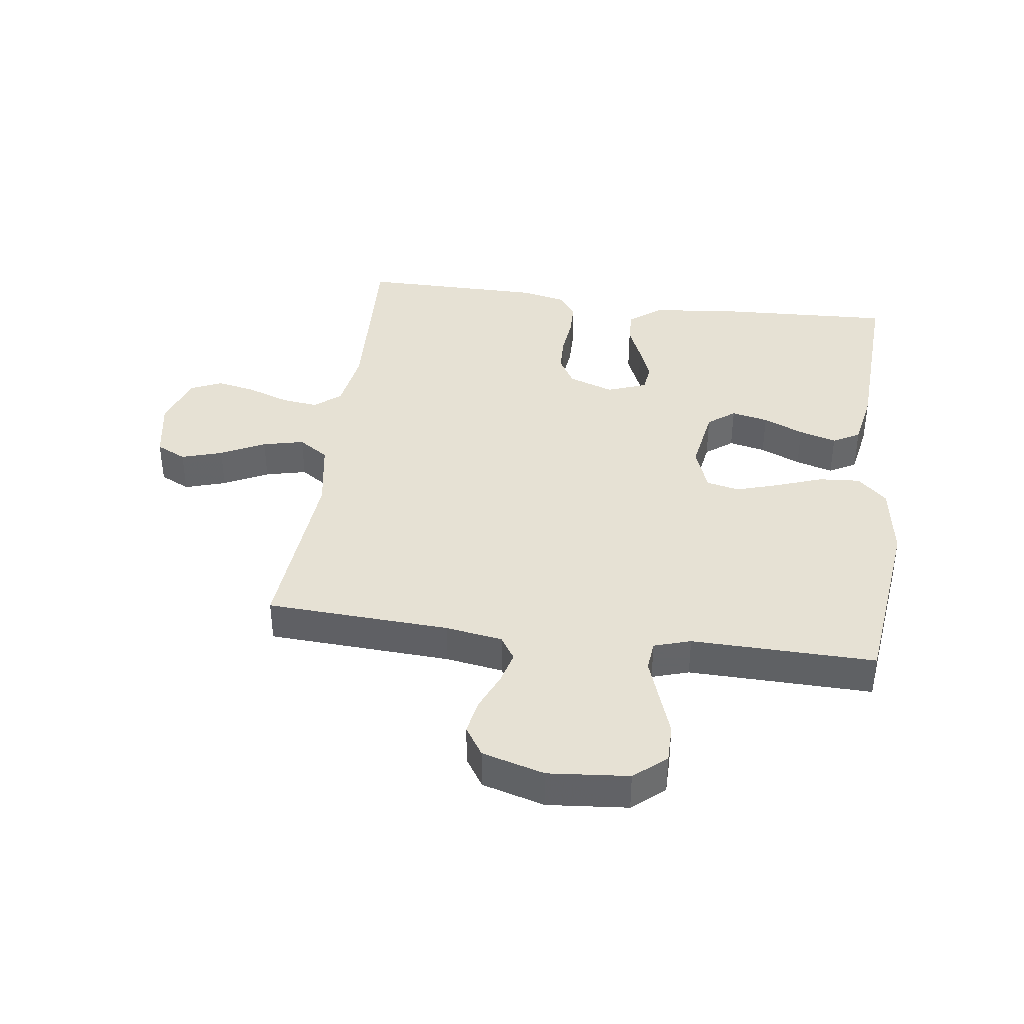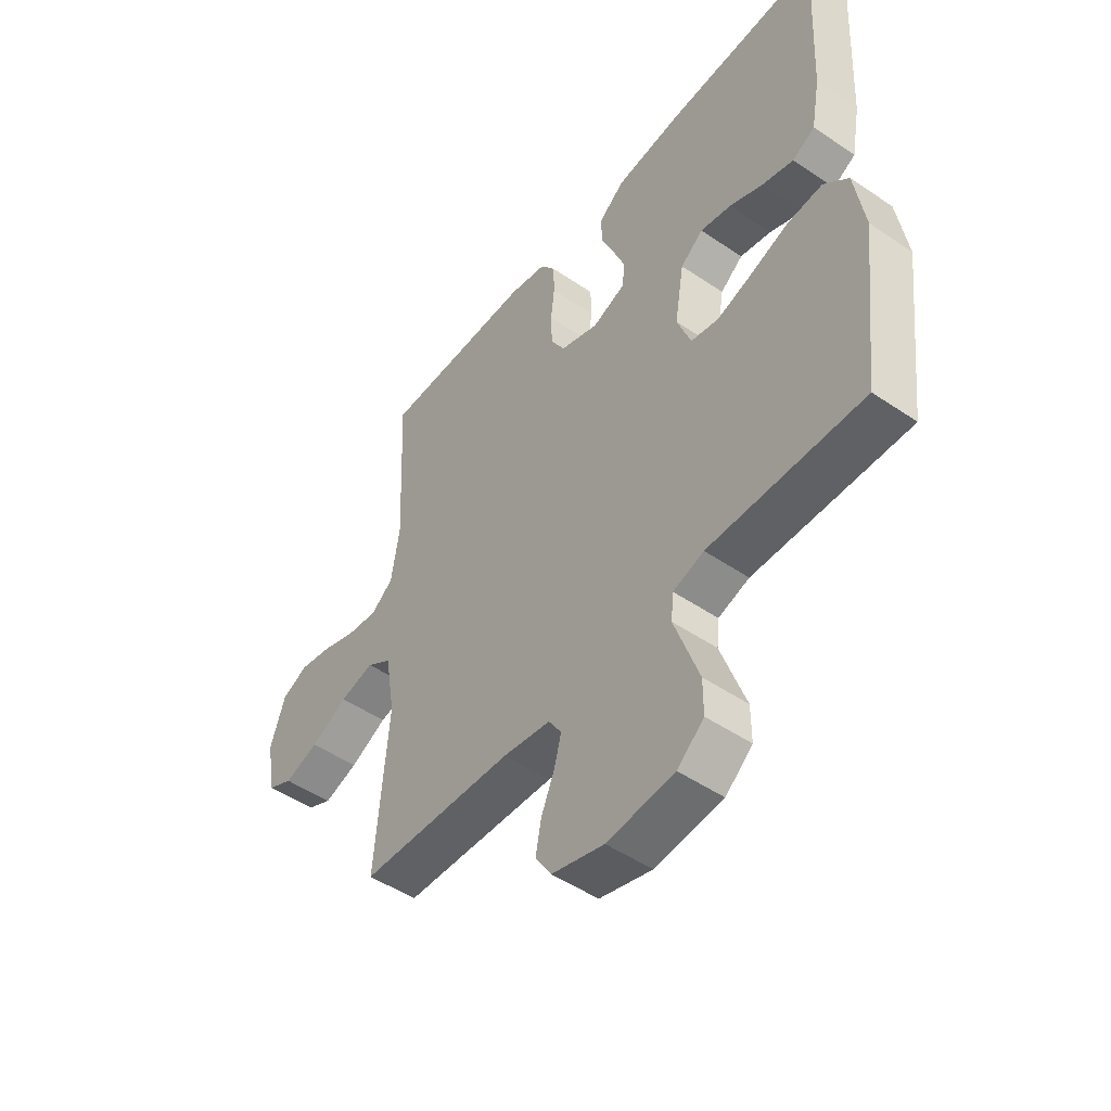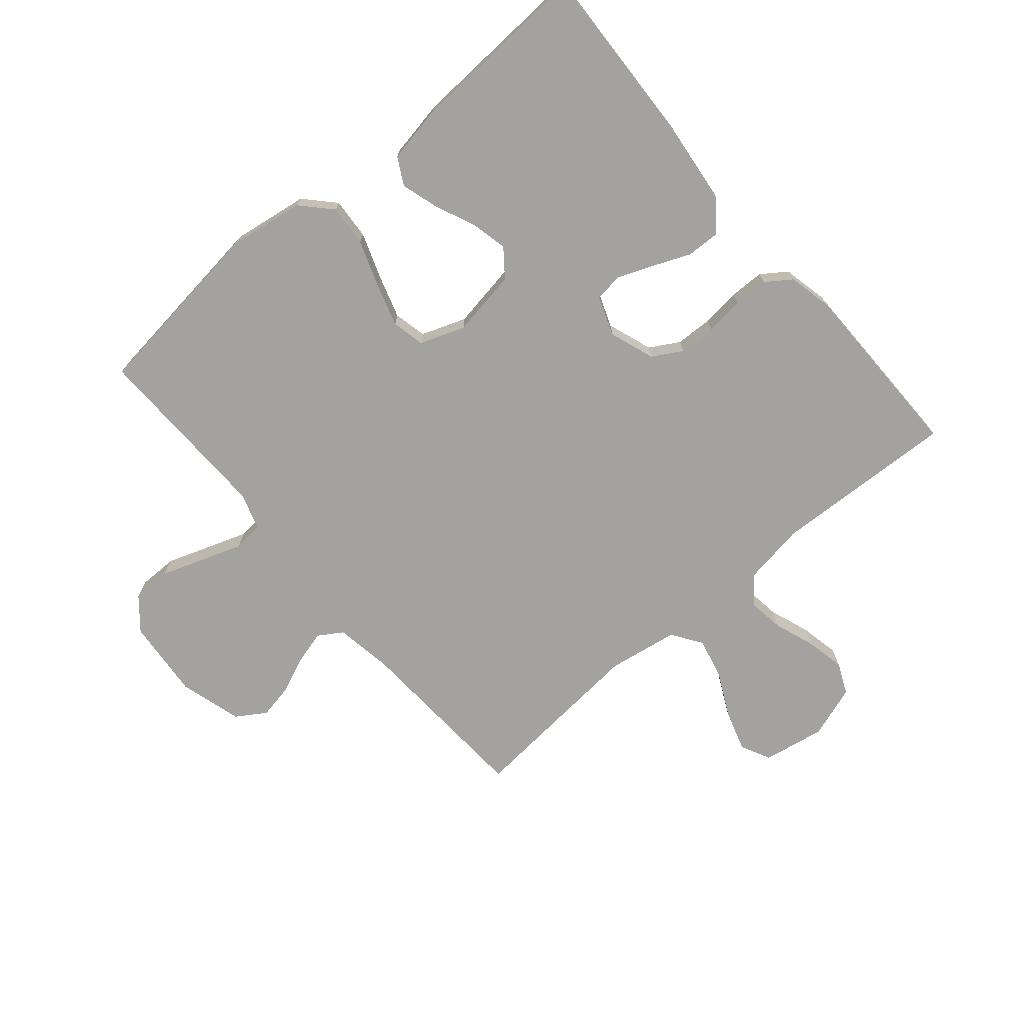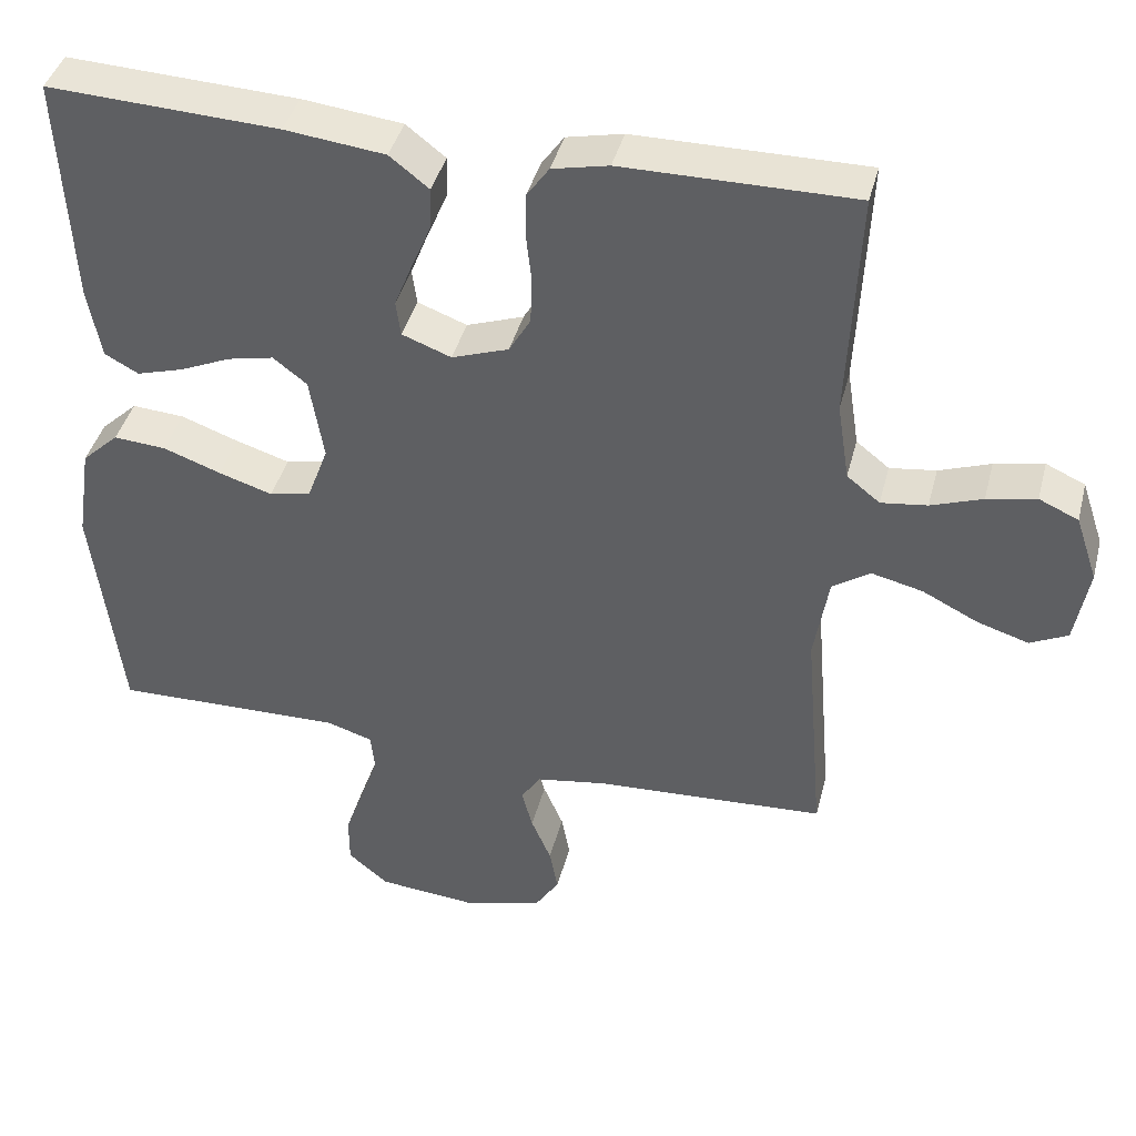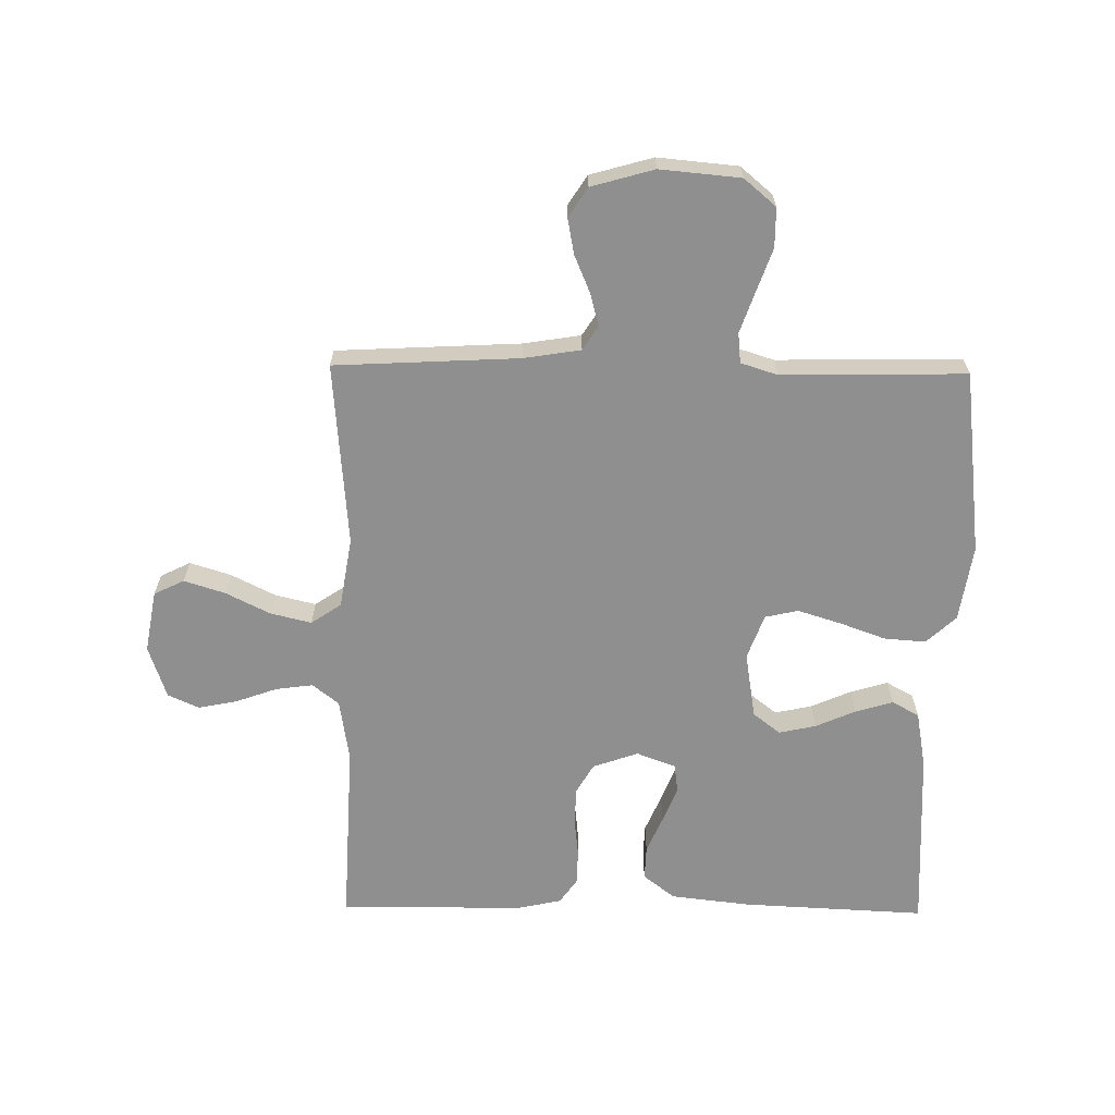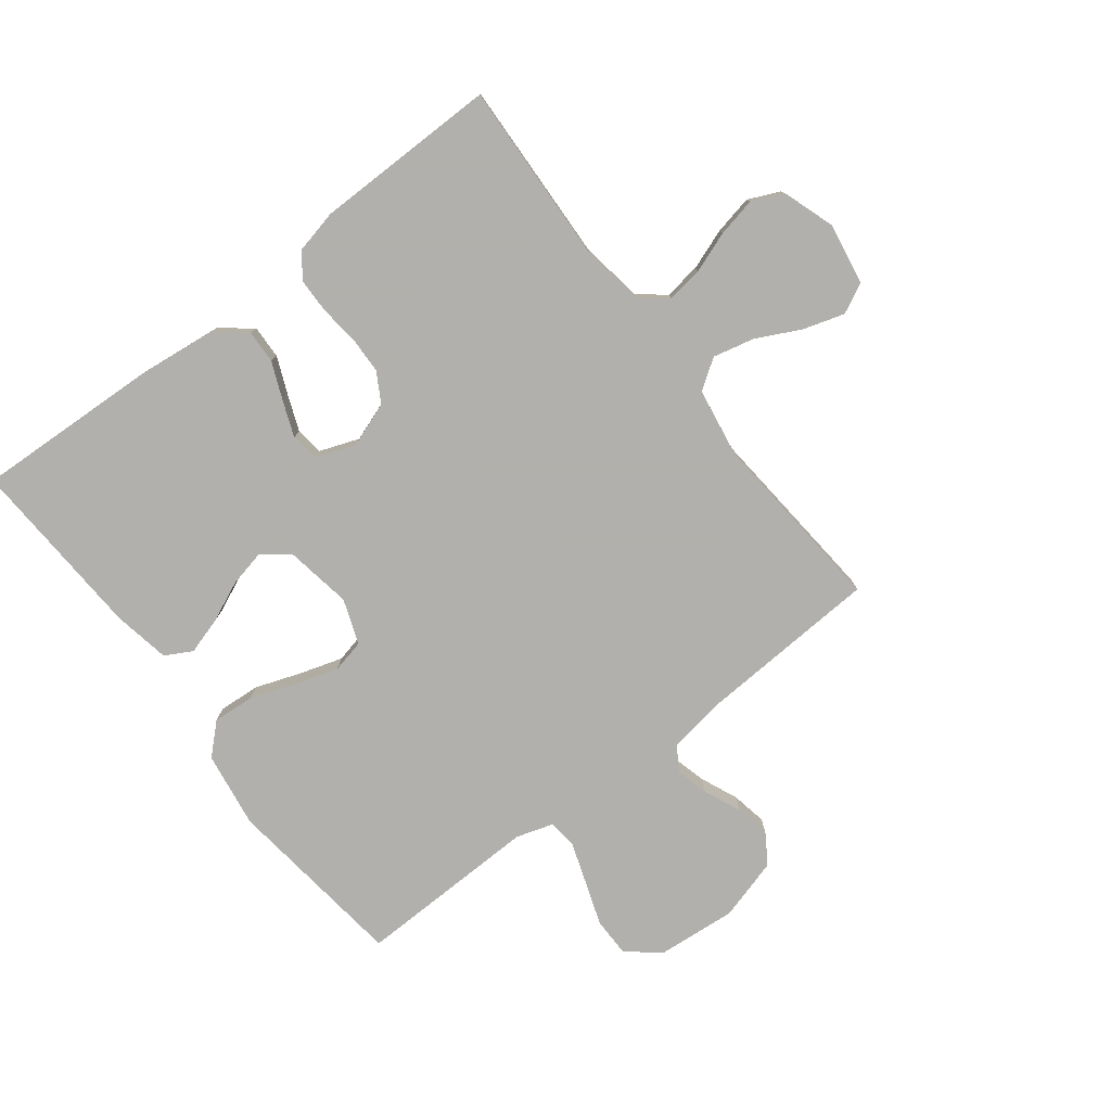
<metadata>
{"format":"obj","ext":"obj","renderer":"f3d","projection":"perspective","resolution":1024,"background":"white","views":[{"elev":39.1,"azim":-172.3,"up":"+Y"},{"elev":-49.5,"azim":-126.9,"up":"+Z"},{"elev":-72.4,"azim":-49.5,"up":"+Y"},{"elev":41.2,"azim":14.2,"up":"+Z"},{"elev":-65.4,"azim":179.2,"up":"+Y"},{"elev":-78.6,"azim":37.7,"up":"+Y"}]}
</metadata>
<code>
v 0.5 0.07 -0.5
v 0.2 0.07 -0.516
v 0.107 0.07 -0.531
v 0.082 0.07 -0.57
v 0.096 0.07 -0.623
v 0.122 0.07 -0.684
v 0.133 0.07 -0.742
v 0.102 0.07 -0.79
v 0 0.07 -0.819
v -0.131 0.07 -0.807
v -0.183 0.07 -0.763
v -0.183 0.07 -0.699
v -0.158 0.07 -0.628
v -0.135 0.07 -0.562
v -0.14 0.07 -0.513
v -0.2 0.07 -0.494
v -0.5 0.07 -0.5
v -0.536 0.07 -0.2
v -0.517 0.07 -0.076
v -0.469 0.07 -0.031
v -0.401 0.07 -0.036
v -0.326 0.07 -0.063
v -0.256 0.07 -0.085
v -0.202 0.07 -0.073
v -0.175 0.07 0
v -0.193 0.07 0.109
v -0.237 0.07 0.143
v -0.297 0.07 0.13
v -0.363 0.07 0.101
v -0.424 0.07 0.083
v -0.468 0.07 0.107
v -0.485 0.07 0.2
v -0.5 0.07 0.5
v -0.2 0.07 0.486
v -0.07 0.07 0.471
v -0.019 0.07 0.431
v -0.021 0.07 0.376
v -0.047 0.07 0.315
v -0.07 0.07 0.257
v -0.064 0.07 0.211
v 0 0.07 0.187
v 0.074 0.07 0.213
v 0.102 0.07 0.261
v 0.104 0.07 0.322
v 0.097 0.07 0.385
v 0.098 0.07 0.442
v 0.127 0.07 0.483
v 0.2 0.07 0.499
v 0.5 0.07 0.5
v 0.486 0.07 0.2
v 0.502 0.07 0.098
v 0.545 0.07 0.064
v 0.605 0.07 0.072
v 0.672 0.07 0.096
v 0.736 0.07 0.109
v 0.787 0.07 0.086
v 0.816 0.07 0
v 0.798 0.07 -0.101
v 0.749 0.07 -0.125
v 0.682 0.07 -0.104
v 0.61 0.07 -0.068
v 0.543 0.07 -0.052
v 0.494 0.07 -0.085
v 0.475 0.07 -0.2
v 0.5 0 -0.5
v 0.2 0 -0.516
v 0.107 0 -0.531
v 0.082 0 -0.57
v 0.096 0 -0.623
v 0.122 0 -0.684
v 0.133 0 -0.742
v 0.102 0 -0.79
v 0 0 -0.819
v -0.131 0 -0.807
v -0.183 0 -0.763
v -0.183 0 -0.699
v -0.158 0 -0.628
v -0.135 0 -0.562
v -0.14 0 -0.513
v -0.2 0 -0.494
v -0.5 0 -0.5
v -0.536 0 -0.2
v -0.517 0 -0.076
v -0.469 0 -0.031
v -0.401 0 -0.036
v -0.326 0 -0.063
v -0.256 0 -0.085
v -0.202 0 -0.073
v -0.175 0 0
v -0.193 0 0.109
v -0.237 0 0.143
v -0.297 0 0.13
v -0.363 0 0.101
v -0.424 0 0.083
v -0.468 0 0.107
v -0.485 0 0.2
v -0.5 0 0.5
v -0.2 0 0.486
v -0.07 0 0.471
v -0.019 0 0.431
v -0.021 0 0.376
v -0.047 0 0.315
v -0.07 0 0.257
v -0.064 0 0.211
v 0 0 0.187
v 0.074 0 0.213
v 0.102 0 0.261
v 0.104 0 0.322
v 0.097 0 0.385
v 0.098 0 0.442
v 0.127 0 0.483
v 0.2 0 0.499
v 0.5 0 0.5
v 0.486 0 0.2
v 0.502 0 0.098
v 0.545 0 0.064
v 0.605 0 0.072
v 0.672 0 0.096
v 0.736 0 0.109
v 0.787 0 0.086
v 0.816 0 0
v 0.798 0 -0.101
v 0.749 0 -0.125
v 0.682 0 -0.104
v 0.61 0 -0.068
v 0.543 0 -0.052
v 0.494 0 -0.085
v 0.475 0 -0.2
f 59 60 61
f 58 59 61
f 57 58 61
f 56 57 61
f 55 56 61
f 54 55 61
f 53 54 61
f 52 53 61 62
f 51 52 62 63
f 48 49 50
f 47 48 50
f 46 47 50
f 45 46 50
f 44 45 50
f 51 63 64
f 50 51 64
f 44 50 64
f 43 44 64
f 36 37 38
f 35 36 38
f 34 35 38
f 33 34 38
f 32 33 38
f 31 32 38
f 30 31 38
f 29 30 38
f 28 29 38
f 27 28 38 39
f 26 27 39 40
f 20 21 22
f 19 20 22
f 18 19 22
f 17 18 22
f 16 17 22
f 15 16 22 23
f 11 12 13
f 10 11 13
f 9 10 13
f 8 9 13
f 7 8 13
f 6 7 13
f 5 6 13
f 4 5 13 14
f 3 4 14 15
f 64 1 2
f 43 64 2
f 42 43 2
f 25 26 40 41
f 2 3 15
f 42 2 15
f 41 42 15
f 25 41 15
f 24 25 15
f 15 23 24
f 125 124 123
f 125 123 122
f 125 122 121
f 125 121 120
f 125 120 119
f 125 119 118
f 125 118 117
f 126 125 117 116
f 127 126 116 115
f 114 113 112
f 114 112 111
f 114 111 110
f 114 110 109
f 114 109 108
f 128 127 115
f 128 115 114
f 128 114 108
f 128 108 107
f 102 101 100
f 102 100 99
f 102 99 98
f 102 98 97
f 102 97 96
f 102 96 95
f 102 95 94
f 102 94 93
f 102 93 92
f 103 102 92 91
f 104 103 91 90
f 86 85 84
f 86 84 83
f 86 83 82
f 86 82 81
f 86 81 80
f 87 86 80 79
f 77 76 75
f 77 75 74
f 77 74 73
f 77 73 72
f 77 72 71
f 77 71 70
f 77 70 69
f 78 77 69 68
f 79 78 68 67
f 66 65 128
f 66 128 107
f 66 107 106
f 105 104 90 89
f 79 67 66
f 79 66 106
f 79 106 105
f 79 105 89
f 79 89 88
f 88 87 79
f 1 65 66 2
f 2 66 67 3
f 3 67 68 4
f 4 68 69 5
f 5 69 70 6
f 6 70 71 7
f 7 71 72 8
f 8 72 73 9
f 9 73 74 10
f 10 74 75 11
f 11 75 76 12
f 12 76 77 13
f 13 77 78 14
f 14 78 79 15
f 15 79 80 16
f 16 80 81 17
f 17 81 82 18
f 18 82 83 19
f 19 83 84 20
f 20 84 85 21
f 21 85 86 22
f 22 86 87 23
f 23 87 88 24
f 24 88 89 25
f 25 89 90 26
f 26 90 91 27
f 27 91 92 28
f 28 92 93 29
f 29 93 94 30
f 30 94 95 31
f 31 95 96 32
f 32 96 97 33
f 33 97 98 34
f 34 98 99 35
f 35 99 100 36
f 36 100 101 37
f 37 101 102 38
f 38 102 103 39
f 39 103 104 40
f 40 104 105 41
f 41 105 106 42
f 42 106 107 43
f 43 107 108 44
f 44 108 109 45
f 45 109 110 46
f 46 110 111 47
f 47 111 112 48
f 48 112 113 49
f 49 113 114 50
f 50 114 115 51
f 51 115 116 52
f 52 116 117 53
f 53 117 118 54
f 54 118 119 55
f 55 119 120 56
f 56 120 121 57
f 57 121 122 58
f 58 122 123 59
f 59 123 124 60
f 60 124 125 61
f 61 125 126 62
f 62 126 127 63
f 63 127 128 64
f 64 128 65 1

</code>
